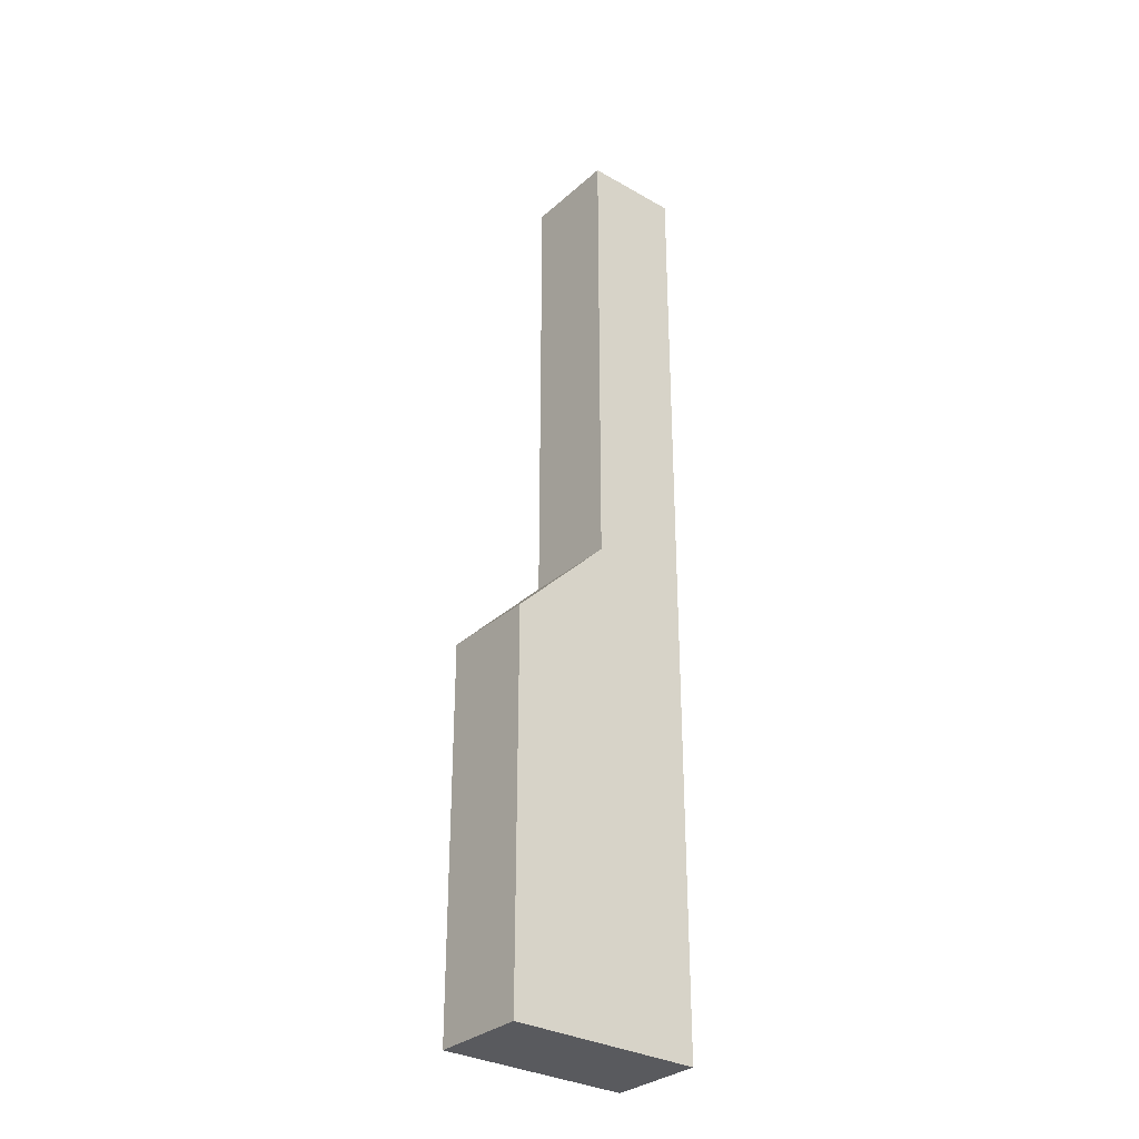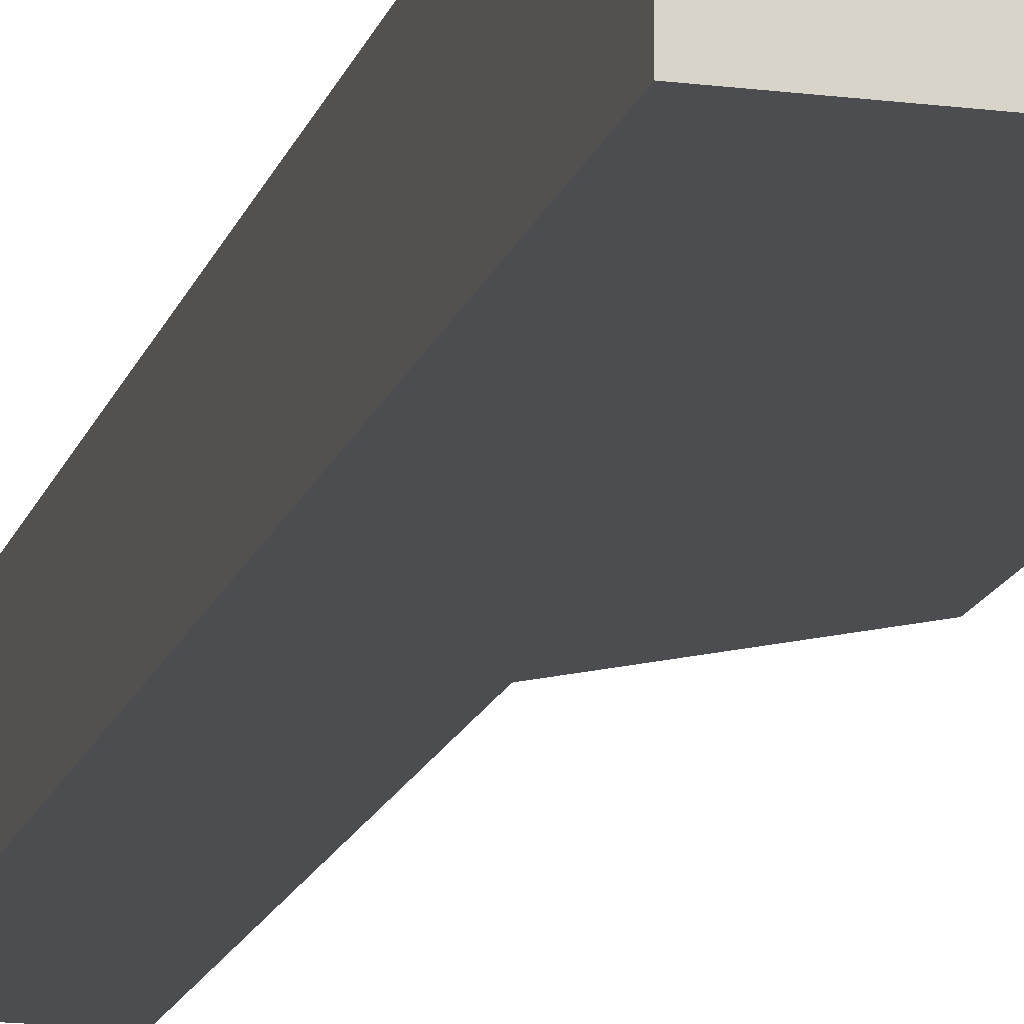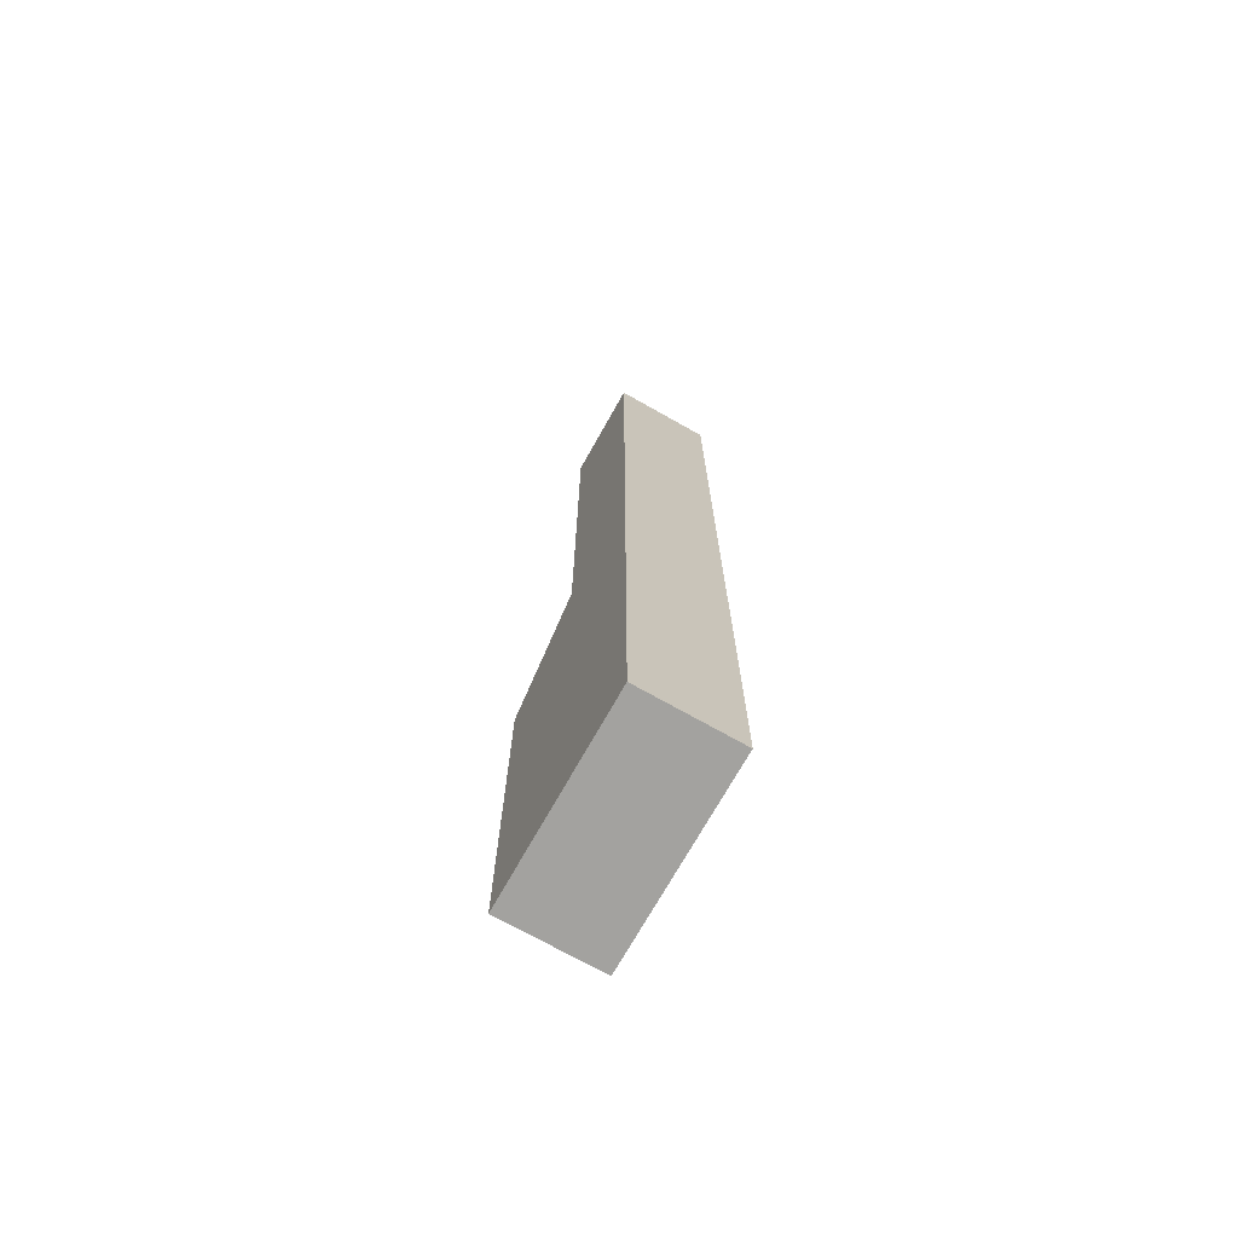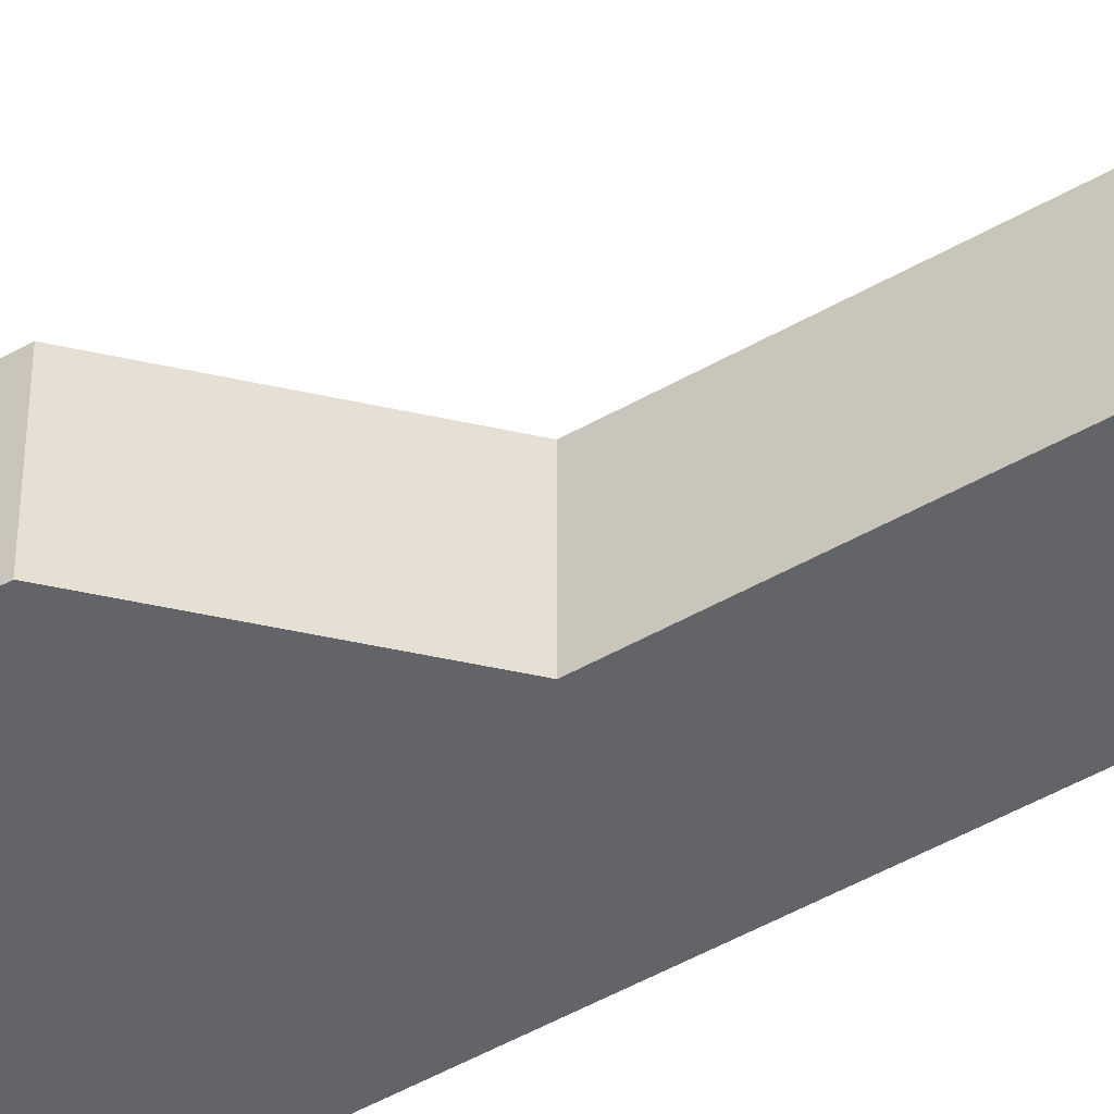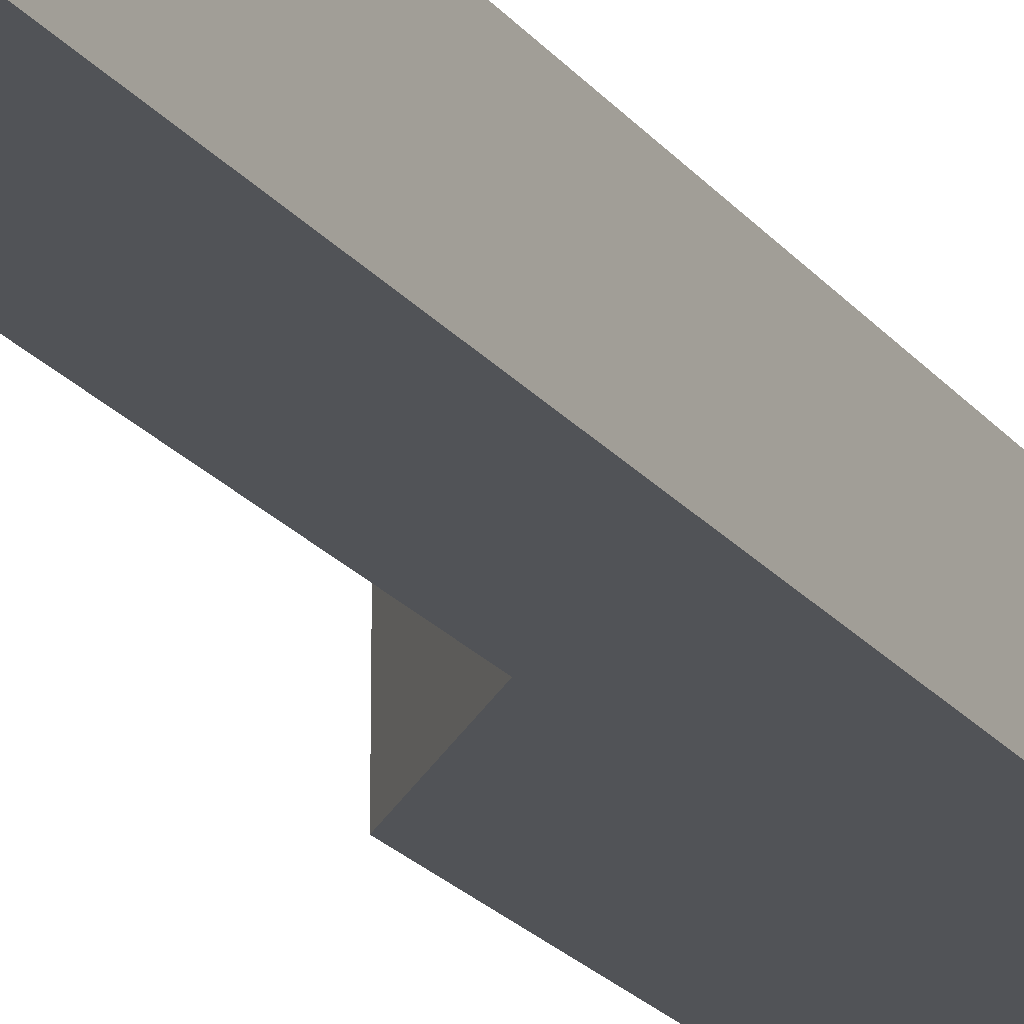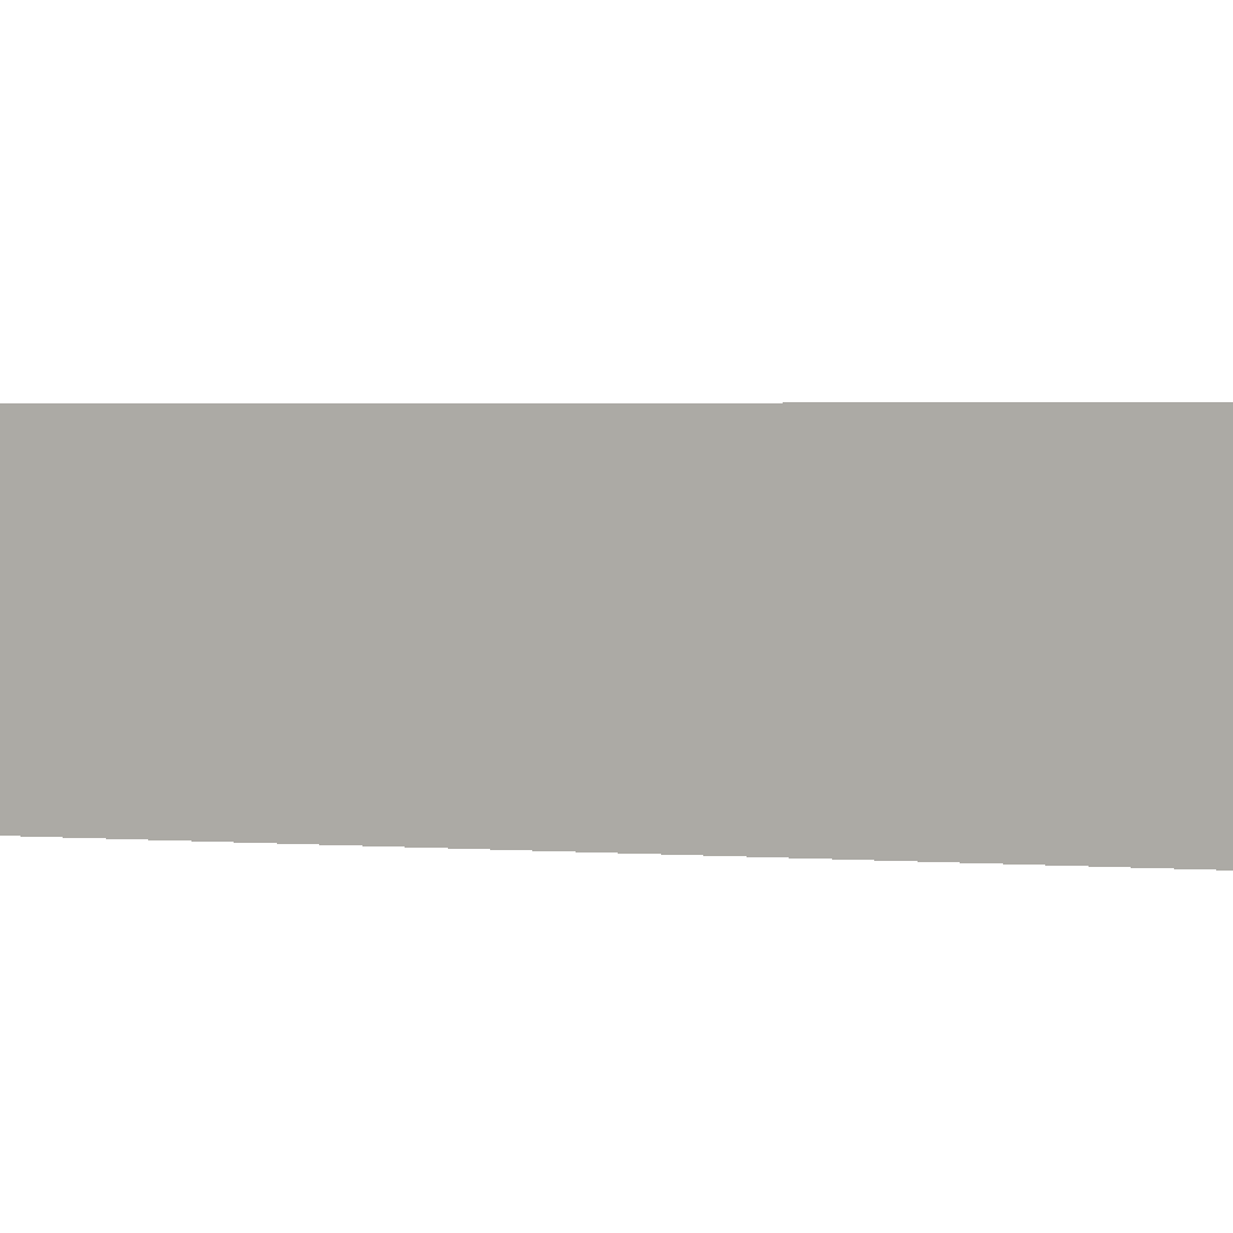
<metadata>
{"format":"obj","ext":"obj","renderer":"f3d","projection":"perspective","resolution":1024,"background":"white","views":[{"elev":-31.4,"azim":141.0,"up":"+Y"},{"elev":-15.9,"azim":-14.7,"up":"+Z"},{"elev":-72.6,"azim":-119.4,"up":"+Y"},{"elev":-51.3,"azim":121.6,"up":"+Z"},{"elev":-21.8,"azim":-152.5,"up":"+Z"},{"elev":1.3,"azim":-61.0,"up":"+Z"}]}
</metadata>
<code>
g pb_Mesh125170
v 0 20 0
v -2 20 0
v 0 20 -2
v -2 20 -2
v 0 0 -2
v -2 0 -2
v 0 0 0
v -2 0 0
v 0 0 0
v -2 0 0
v -2 10 0
v 0 10 0
v -2 20 0
v 0 20 0
v -2 0 0
v -2 0 -2
v -2 10 -2
v -2 10 0
v -2 20 -2
v -2 20 0
v -2 10 -2
v 0 0 -2
v 0 10 -2
v -2 0 -2
v -2 20 -2
v 0 20 -2
v 2 8 -2
v 2 0 0
v 2 8 0
v 2 0 -2
v 0 20 -2
v 0 10 0
v 0 20 0
v 0 10 -2
v 2 0 0
v 2 8 0
v 0 10 0
v 0 10 -2
v 2 8 0
v 2 8 -2
v 2 8 -2
v 2 0 -2
v 2 0 -2
v 2 0 0
g pb_Mesh125170_0
f 3 2 1
f 3 4 2
f 7 6 5
f 7 8 6
f 11 10 9
f 11 9 12
f 13 11 12
f 13 12 14
f 17 16 15
f 17 15 18
f 19 17 18
f 19 18 20
f 23 22 21
f 22 24 21
f 26 23 25
f 23 21 25
f 29 28 27
f 28 30 27
f 33 32 31
f 32 34 31
f 35 12 9
f 35 36 12
f 39 38 37
f 39 40 38
f 41 22 23
f 41 42 22
f 43 7 5
f 43 44 7
g pb_Mesh125170_1

</code>
